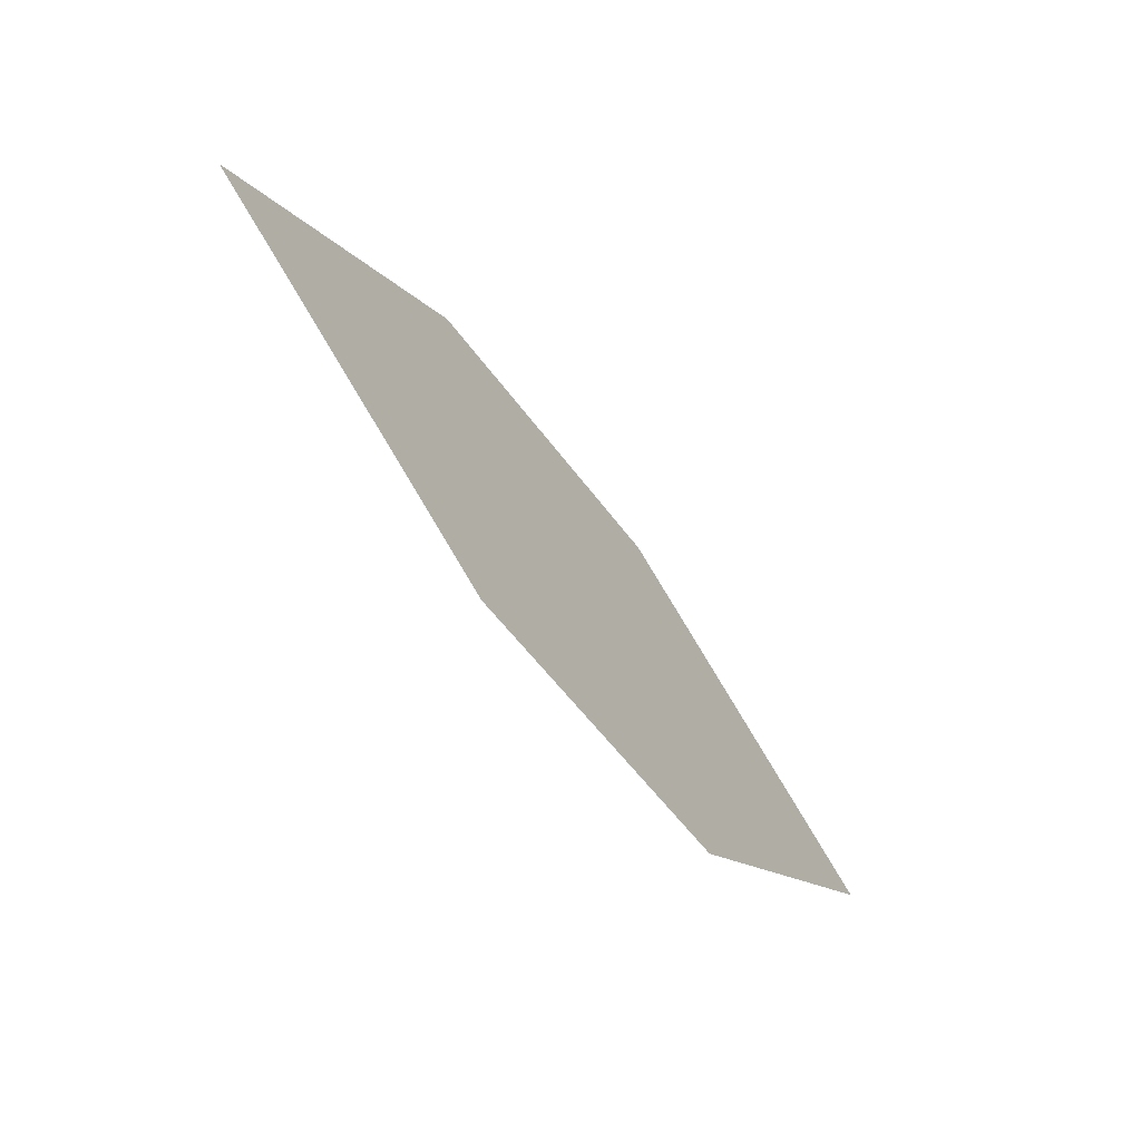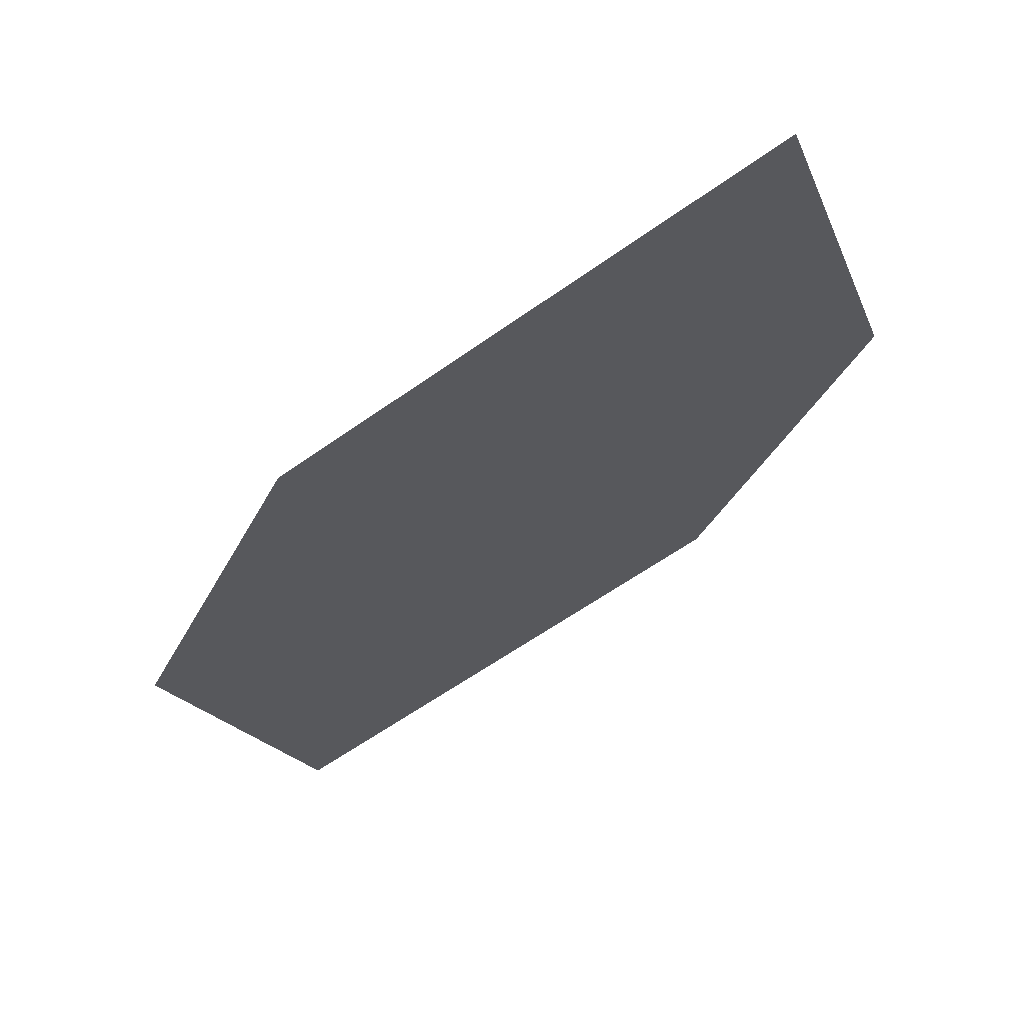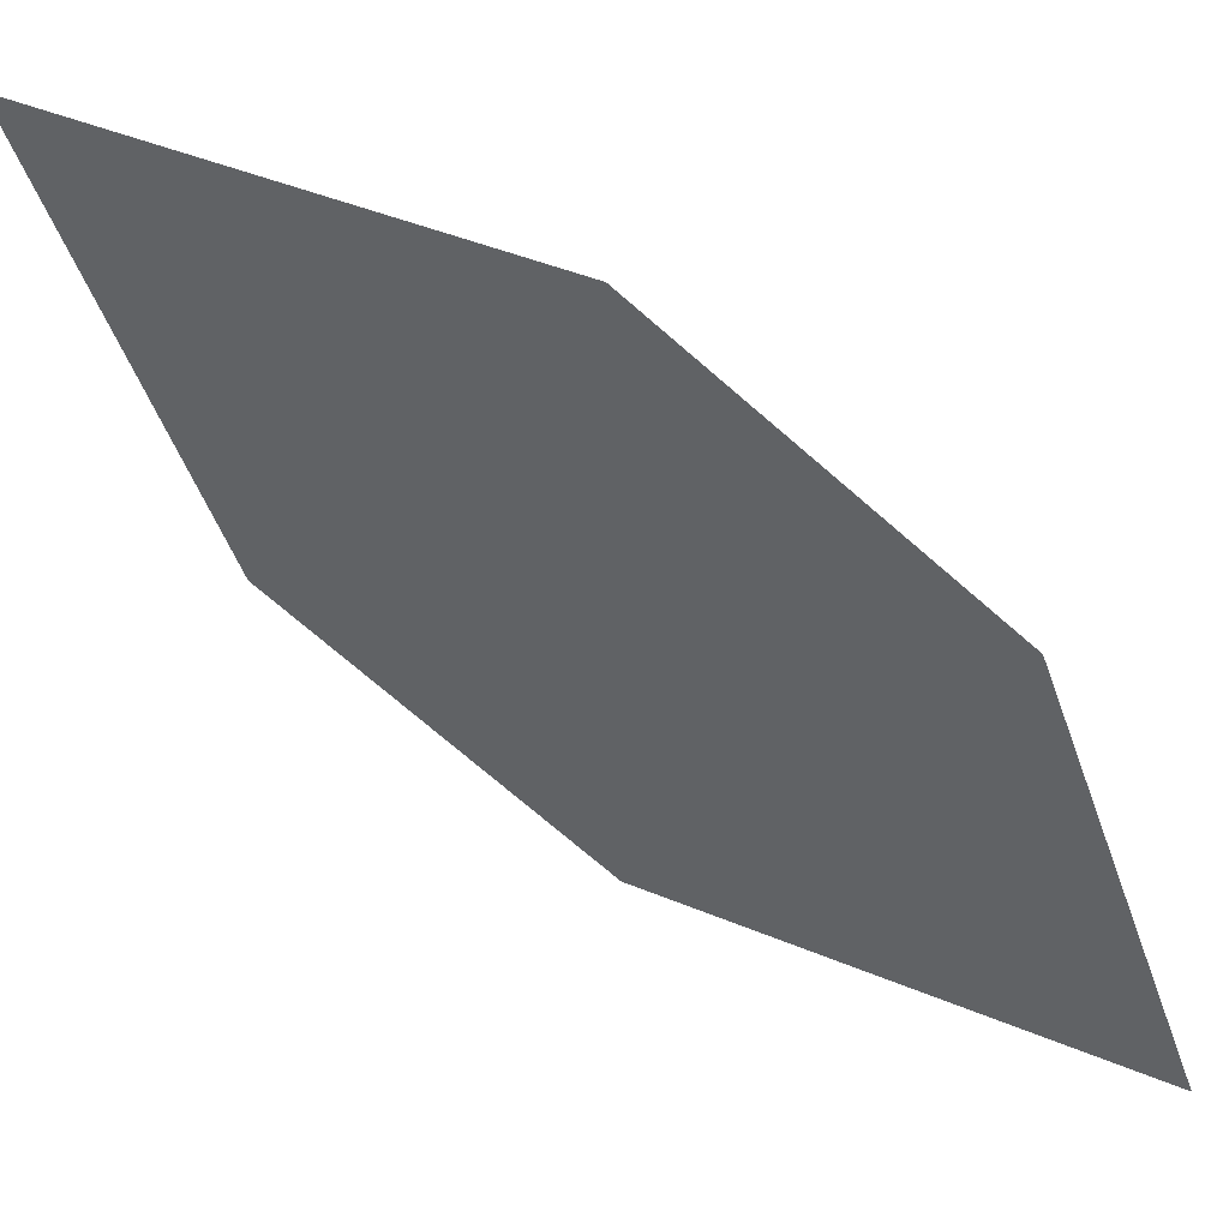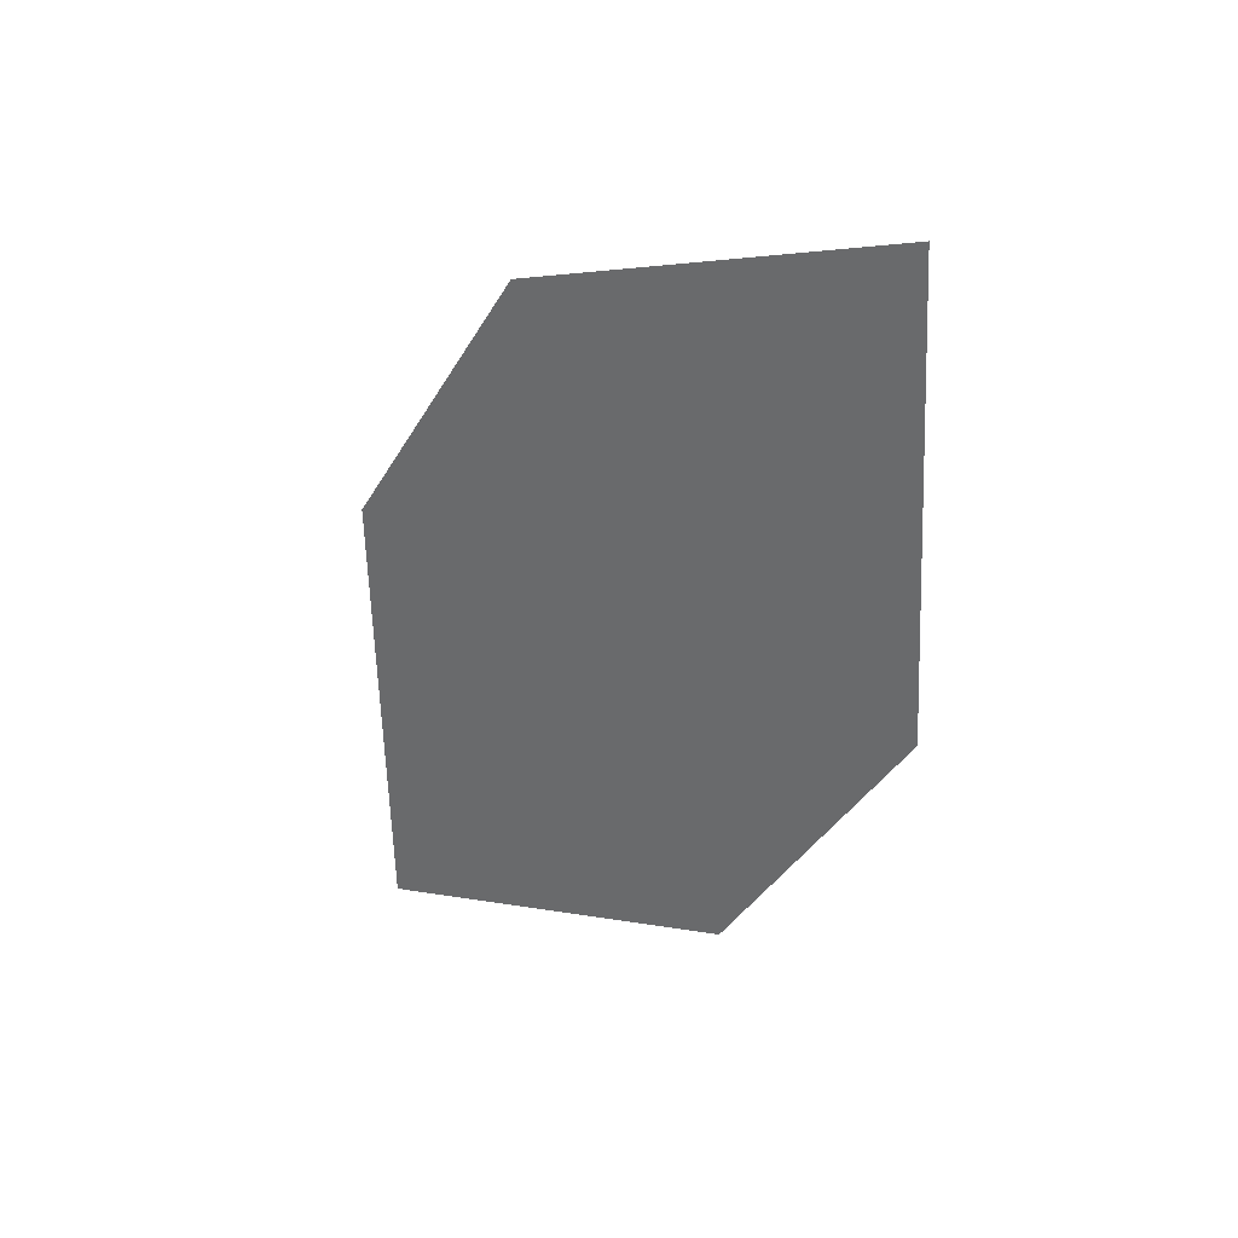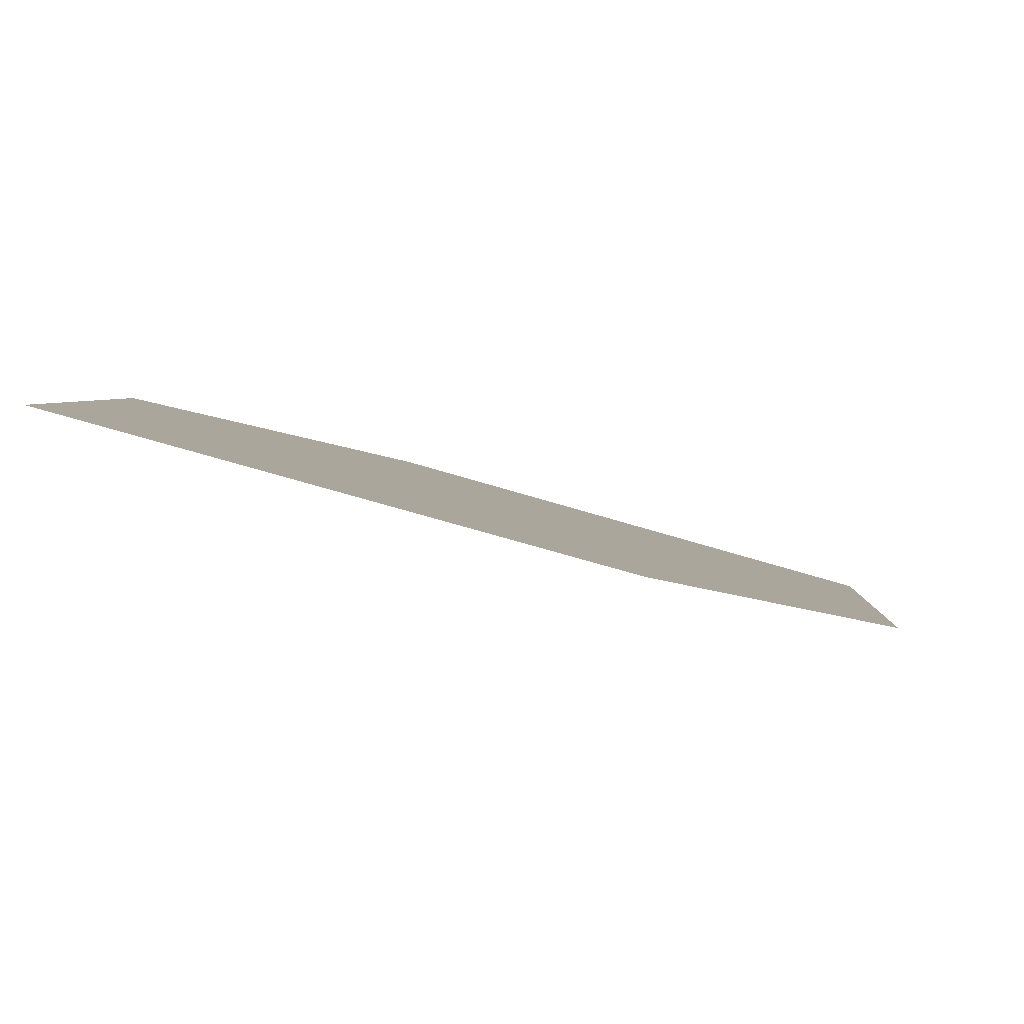
<metadata>
{"format":"obj","ext":"obj","renderer":"f3d","projection":"perspective","resolution":1024,"background":"white","views":[{"elev":32.0,"azim":-104.2,"up":"+Y"},{"elev":7.9,"azim":-30.3,"up":"+Z"},{"elev":-12.0,"azim":61.2,"up":"+Z"},{"elev":78.4,"azim":41.6,"up":"+Y"},{"elev":35.8,"azim":41.3,"up":"+Z"}]}
</metadata>
<code>
o leaves.136
v 0.1703 -0.1951 1.671
v 0.1613 -0.2901 1.737
v 0.1386 -0.227 1.688
v 0.196 -0.2265 1.697
v 0.193 -0.2581 1.719
v 0.1356 -0.2587 1.71
f 1 2 5 4
f 1 3 6 2

</code>
